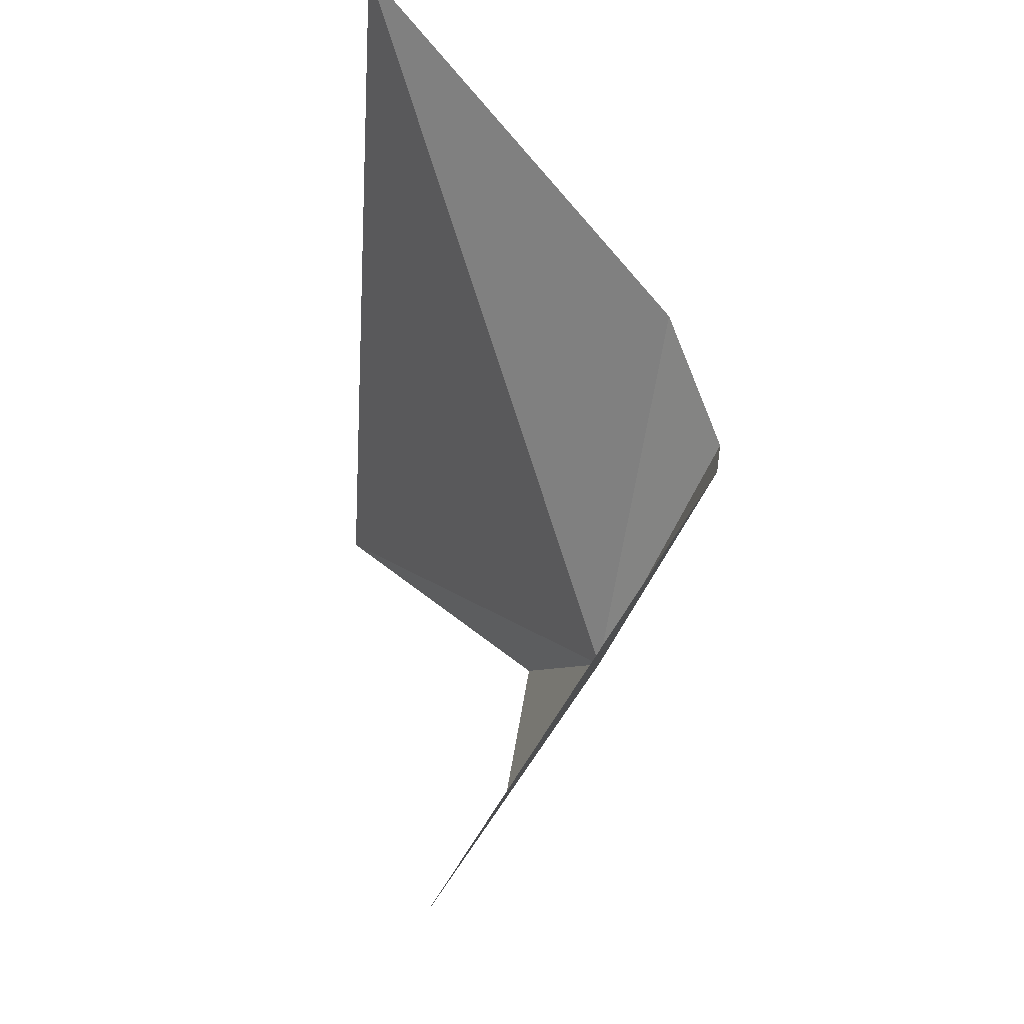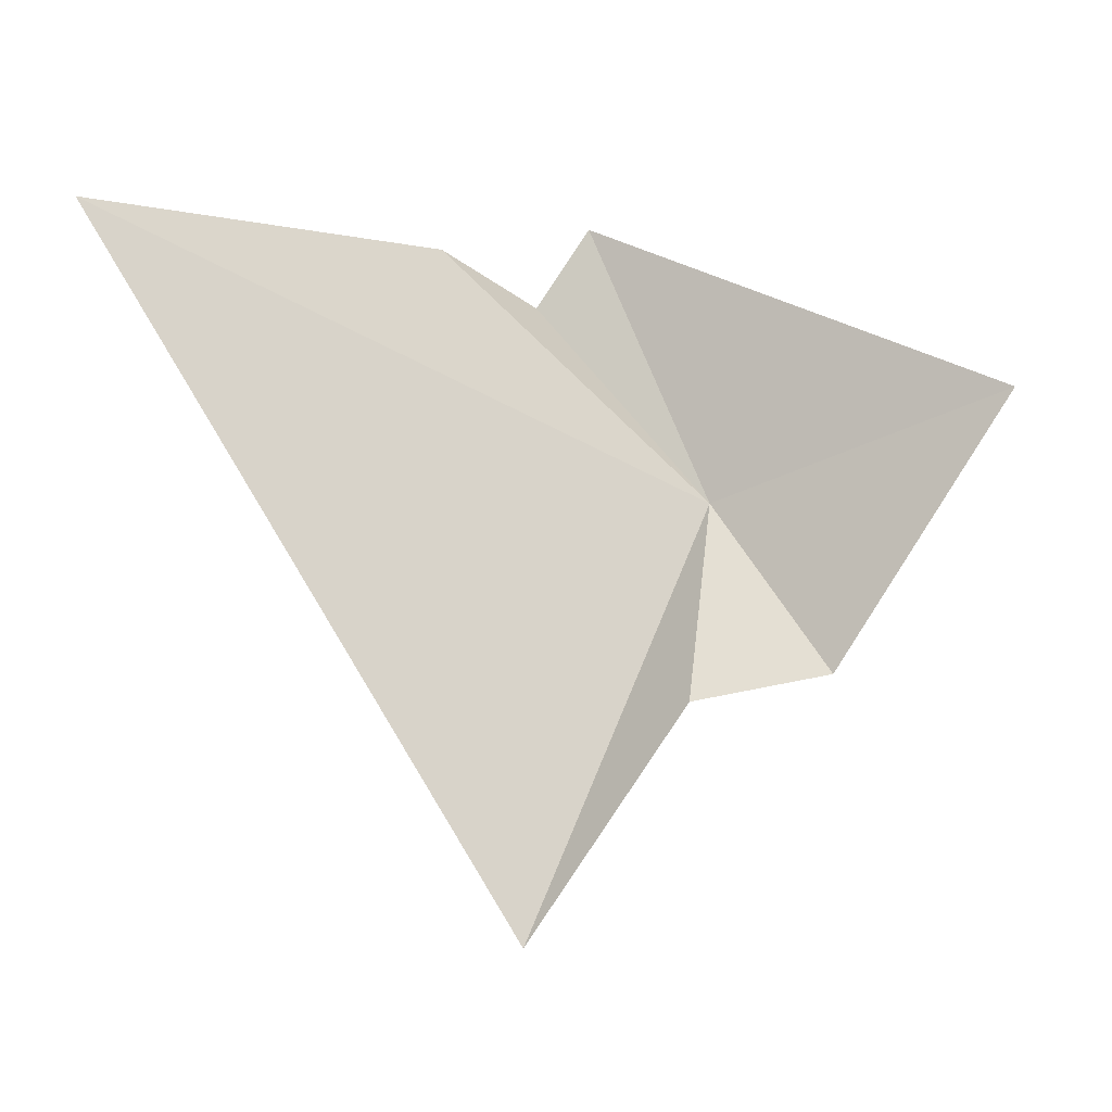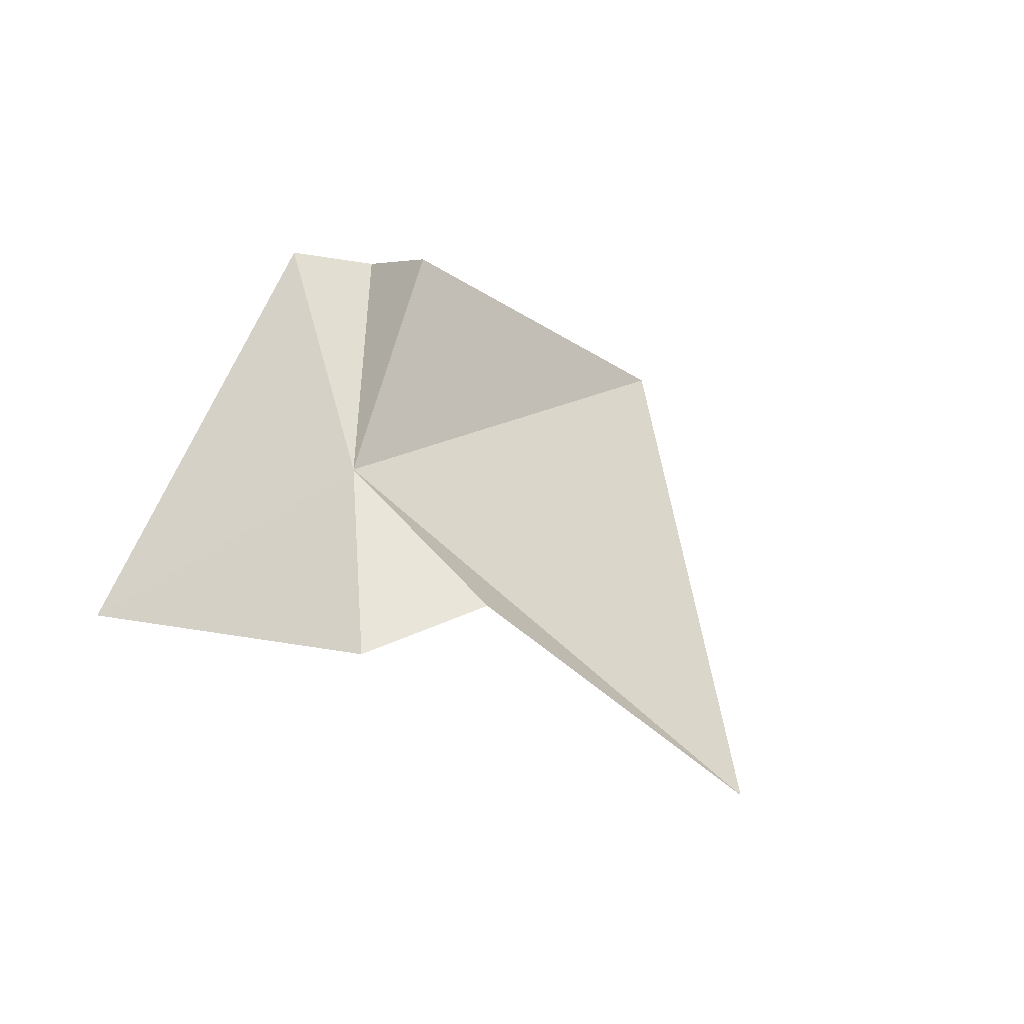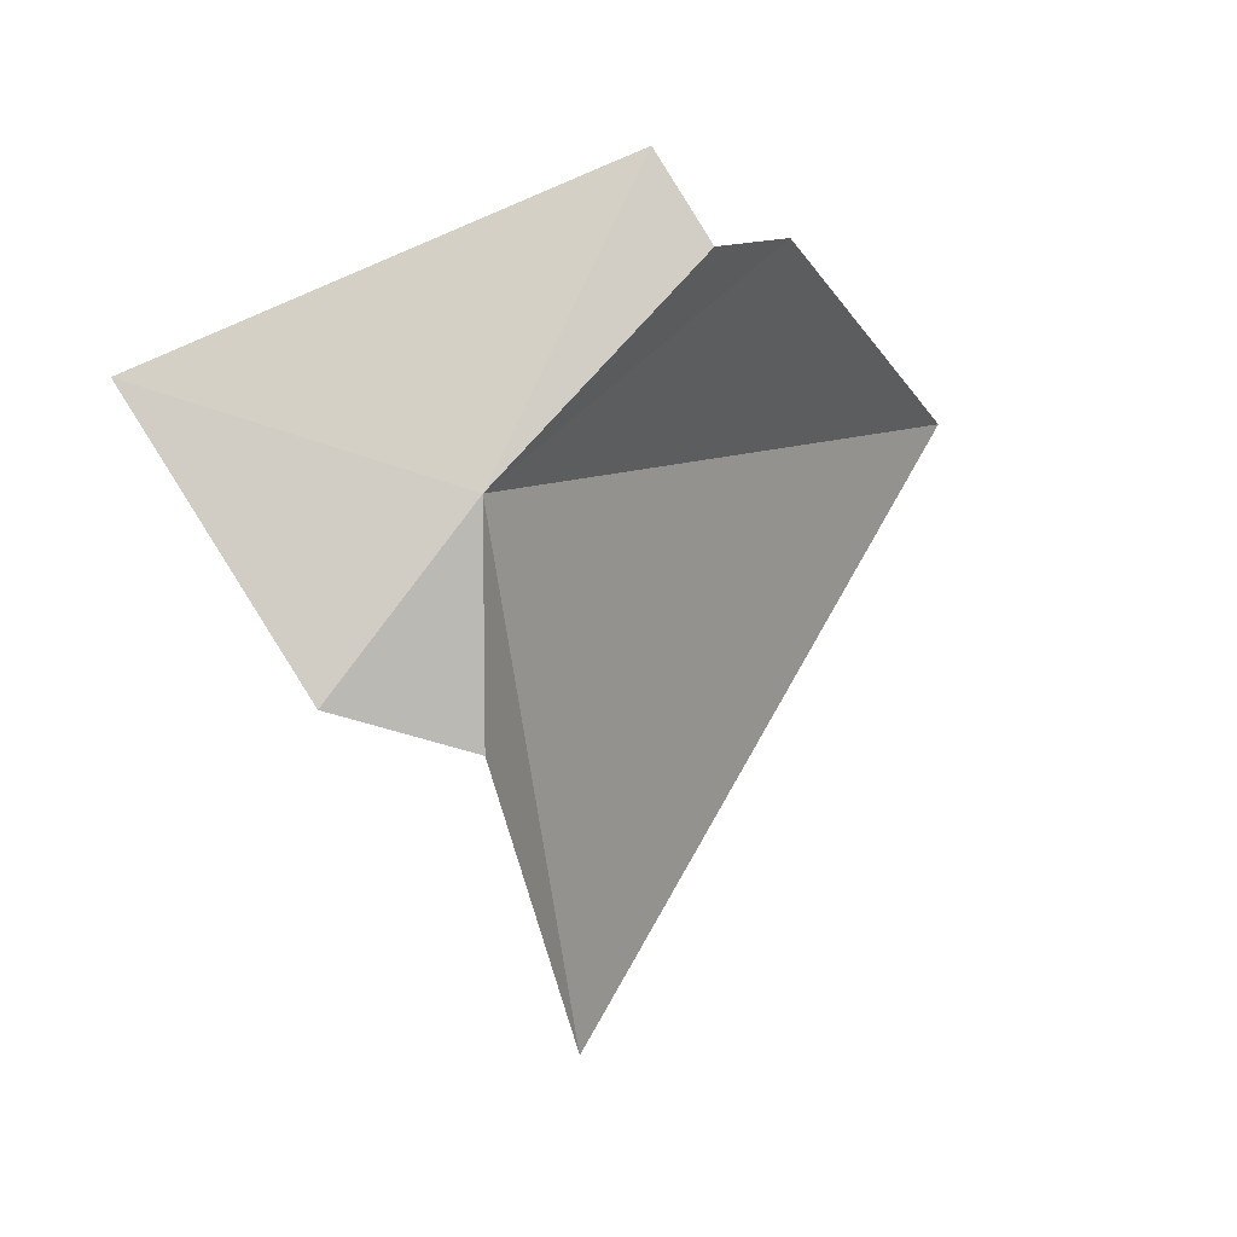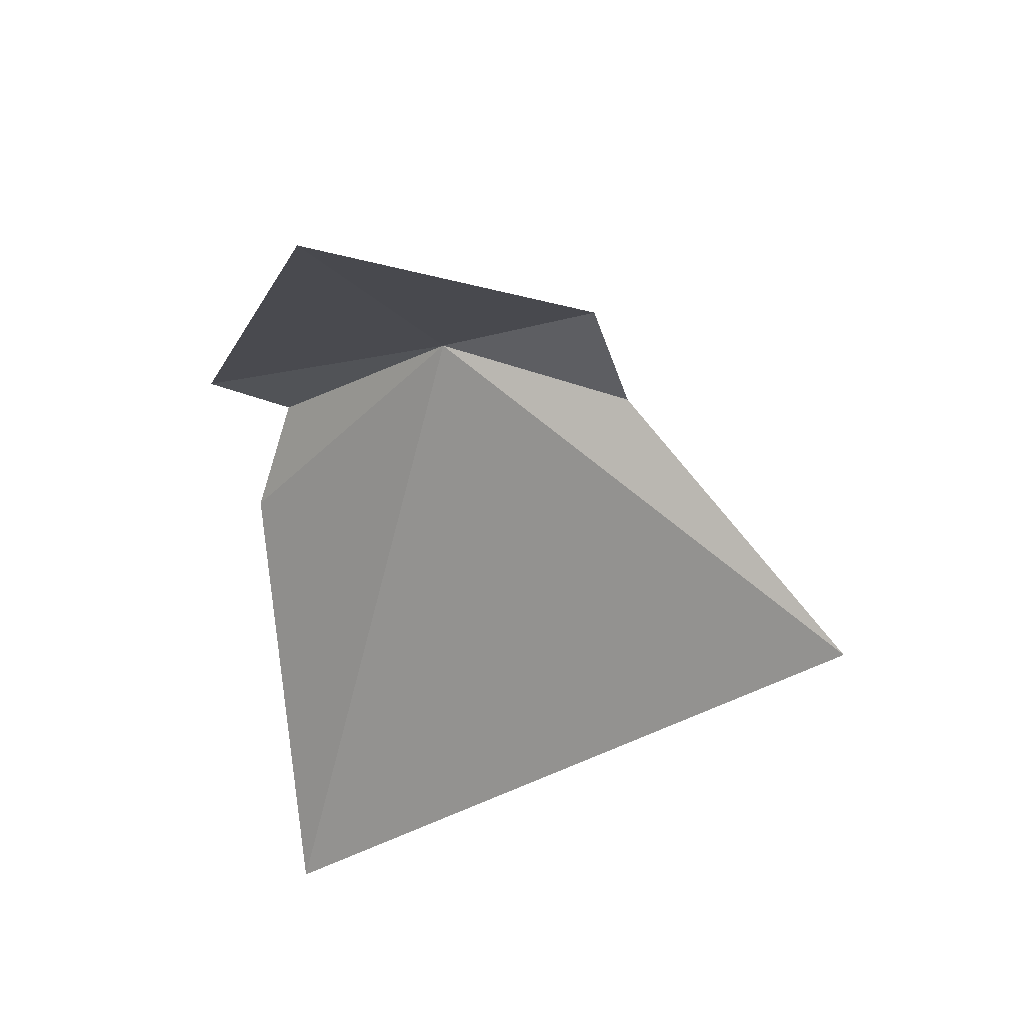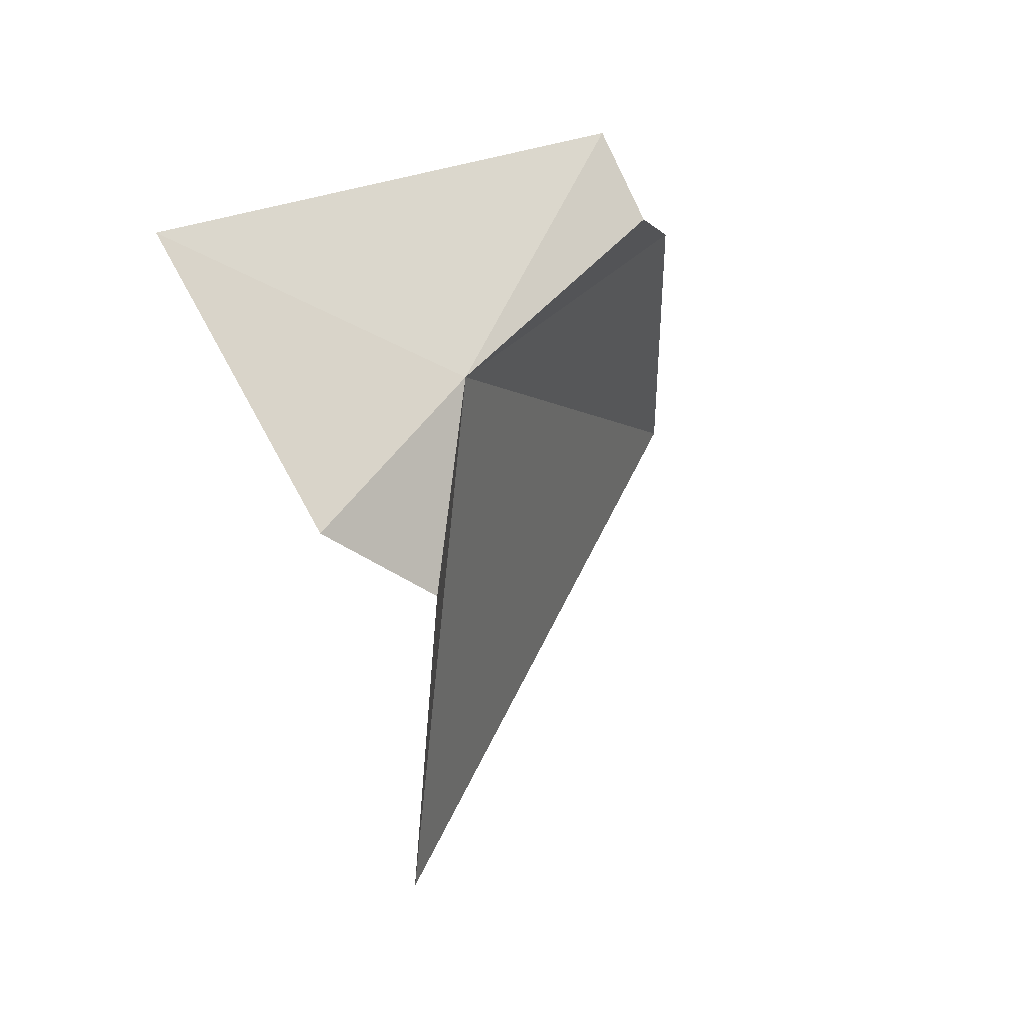
<metadata>
{"format":"obj","ext":"obj","renderer":"f3d","projection":"perspective","resolution":1024,"background":"white","views":[{"elev":72.7,"azim":95.1,"up":"+Z"},{"elev":-3.3,"azim":-6.8,"up":"+Z"},{"elev":39.4,"azim":143.7,"up":"+Y"},{"elev":-15.3,"azim":155.0,"up":"+Z"},{"elev":-42.6,"azim":95.6,"up":"+Y"},{"elev":-23.4,"azim":134.4,"up":"+Z"}]}
</metadata>
<code>
v -2.06 -5.429 12.27
v -2.421 -5.595 12.42
v -2.219 -5.409 12.43
v -2.158 -5.375 12.4
v -2.126 -5.379 12.45
v -2.19 -5.603 12.03
v -2.08 -5.471 12.16
v -1.898 -5.513 12.34
v -1.997 -5.478 12.17
f 1 3 2
f 1 4 3
f 1 5 4
f 1 2 6
f 1 6 7
f 1 9 8
f 1 7 9
f 1 8 5

</code>
